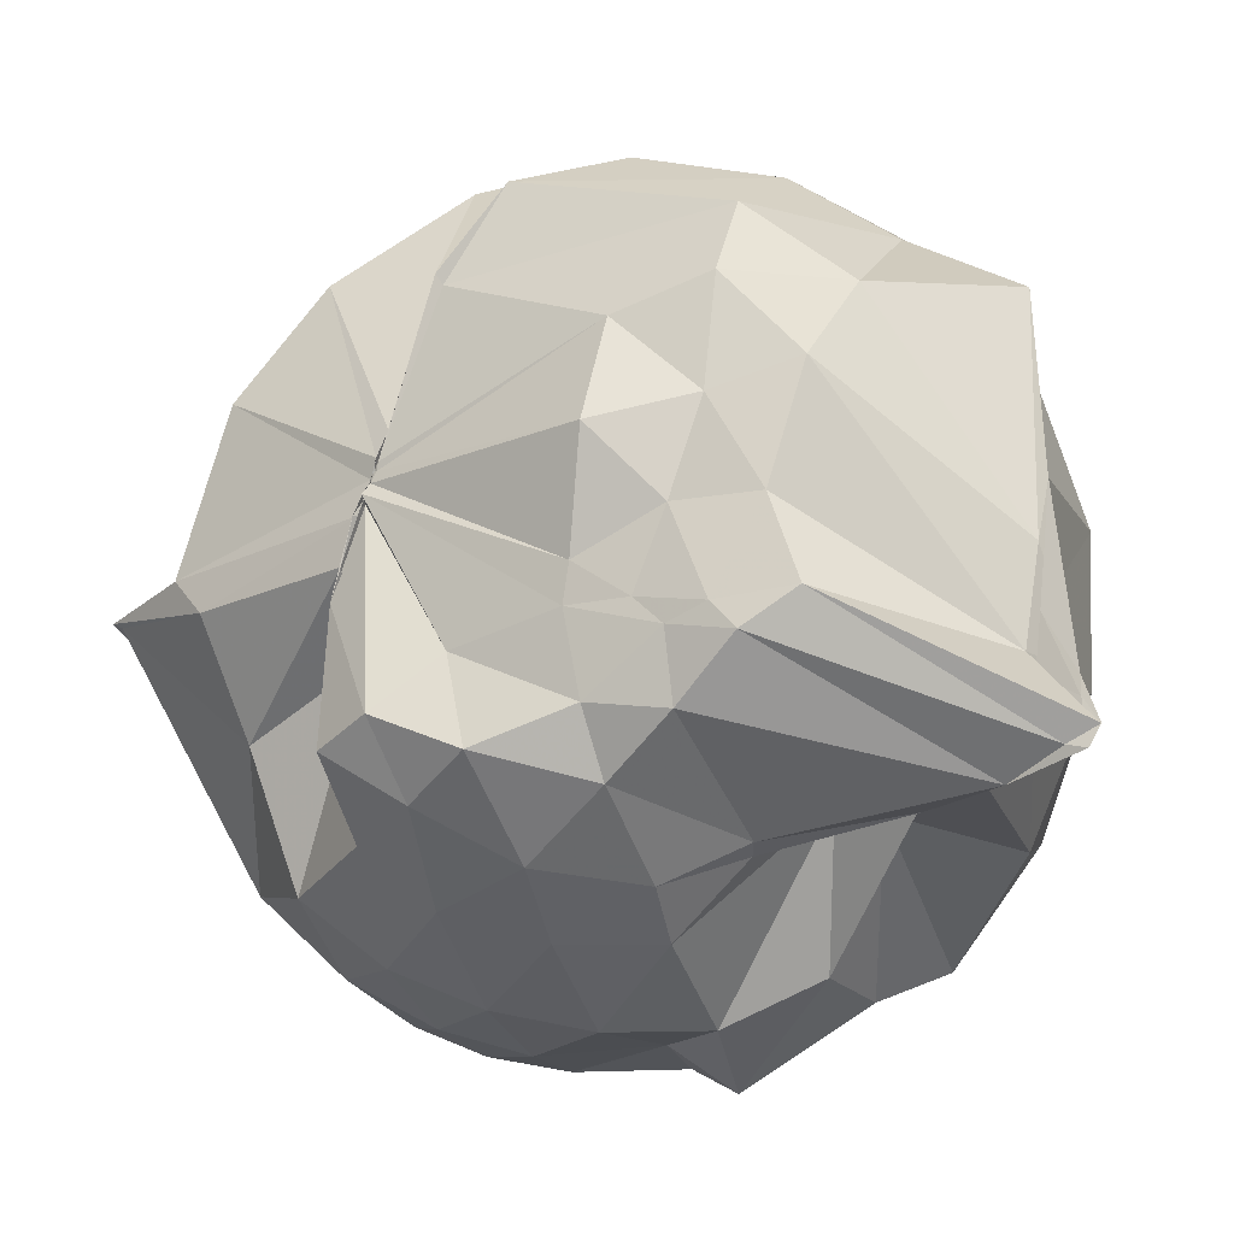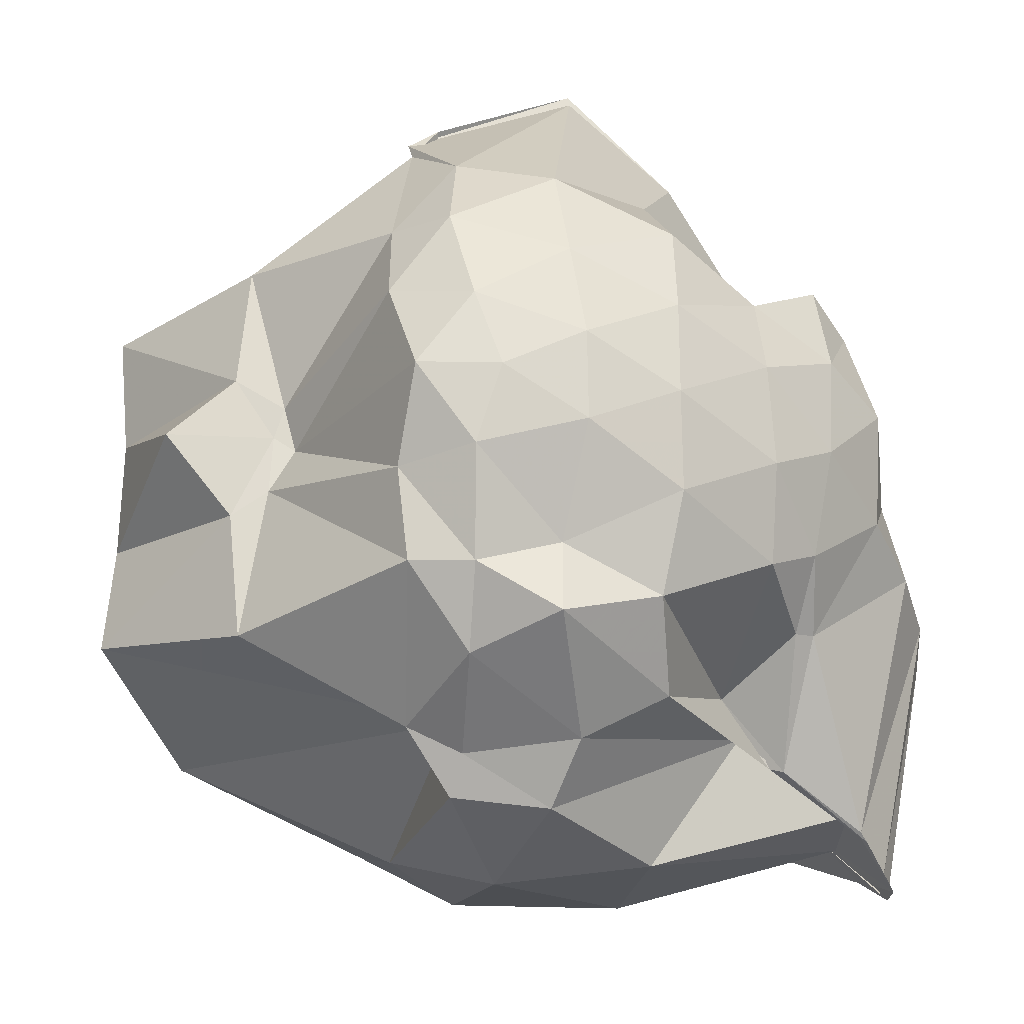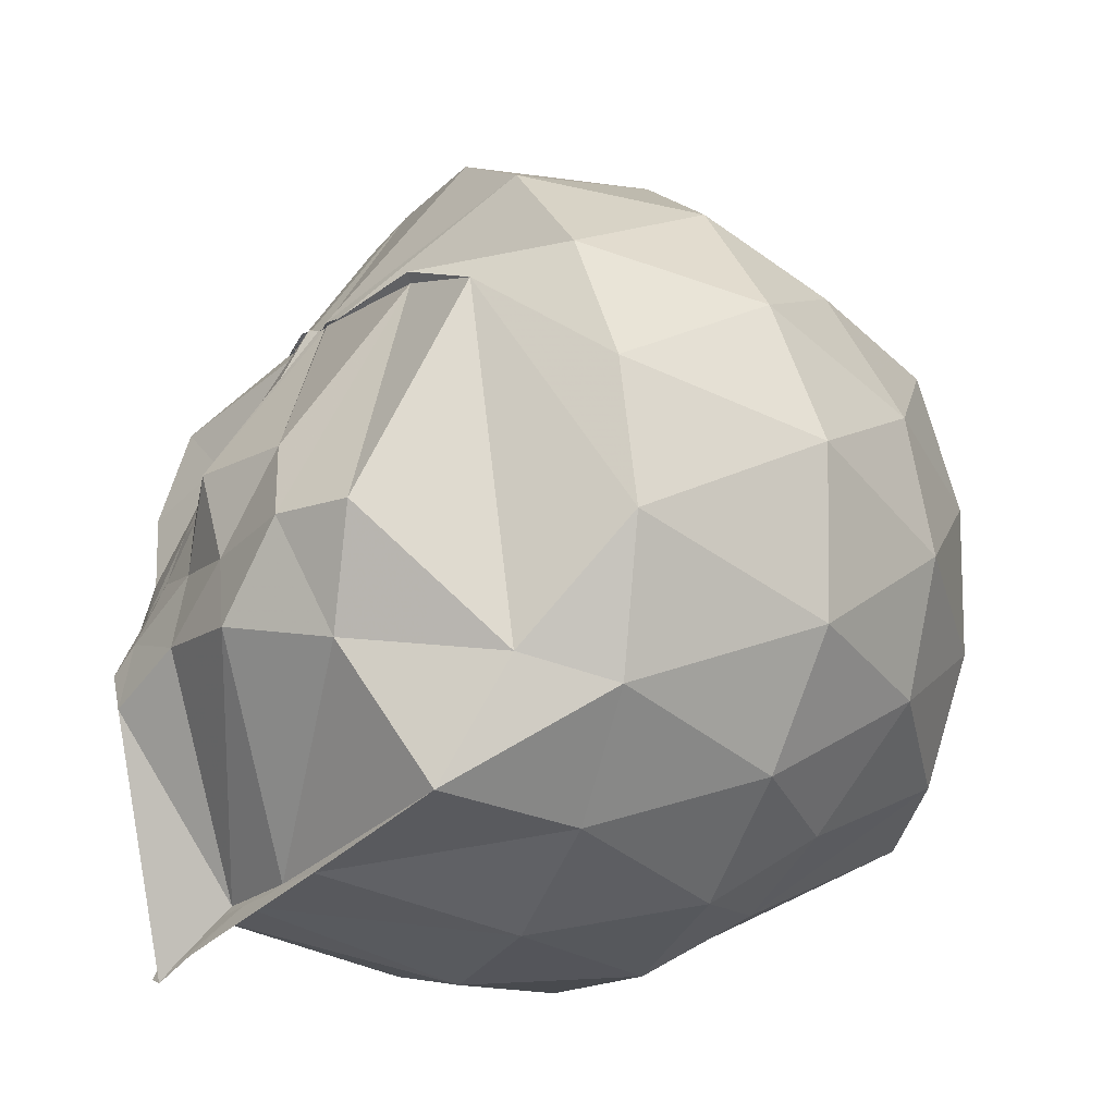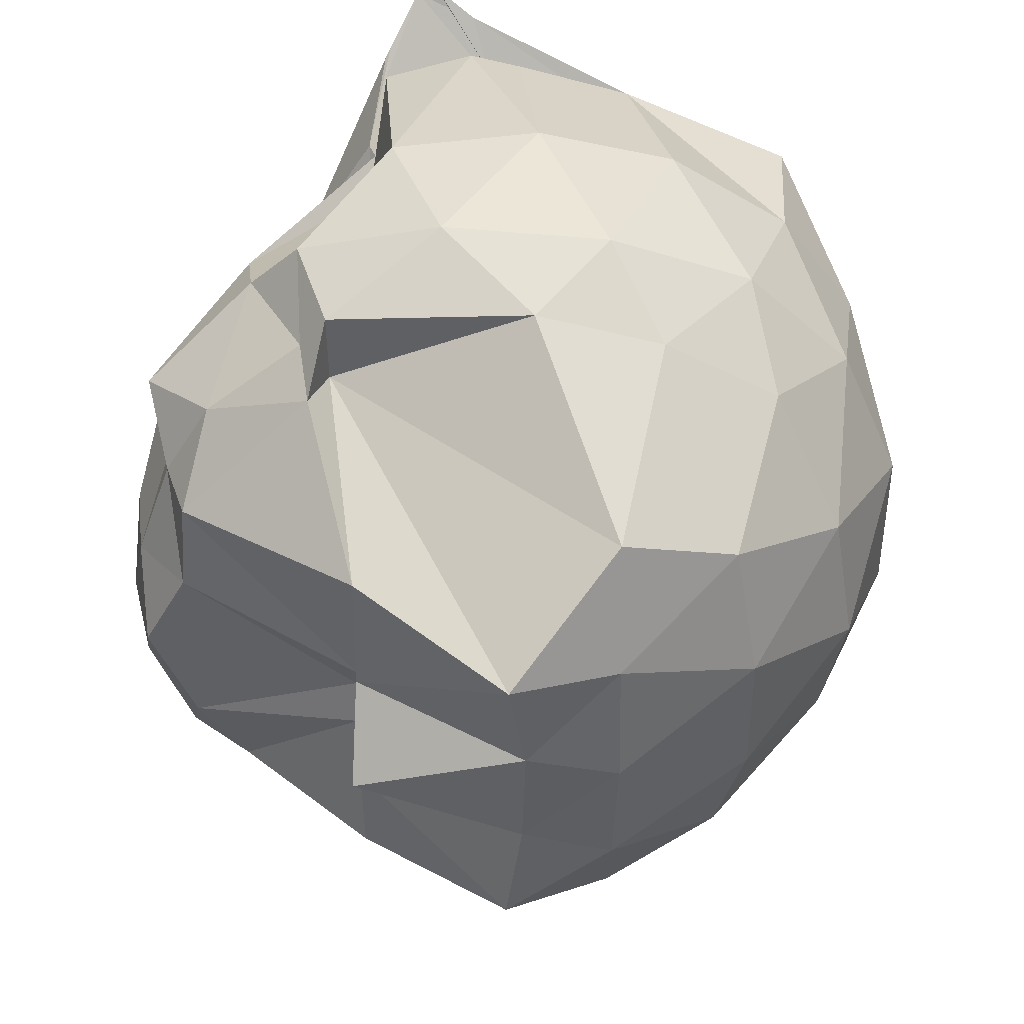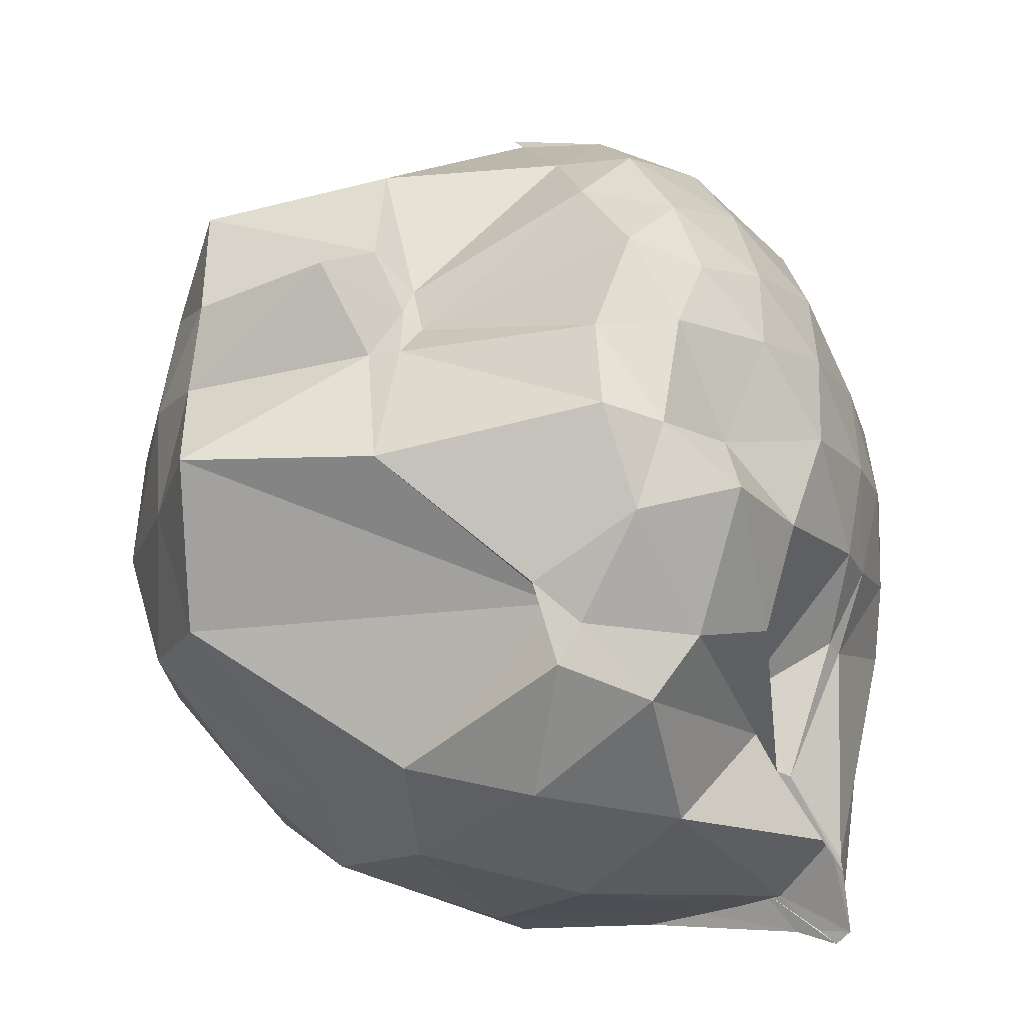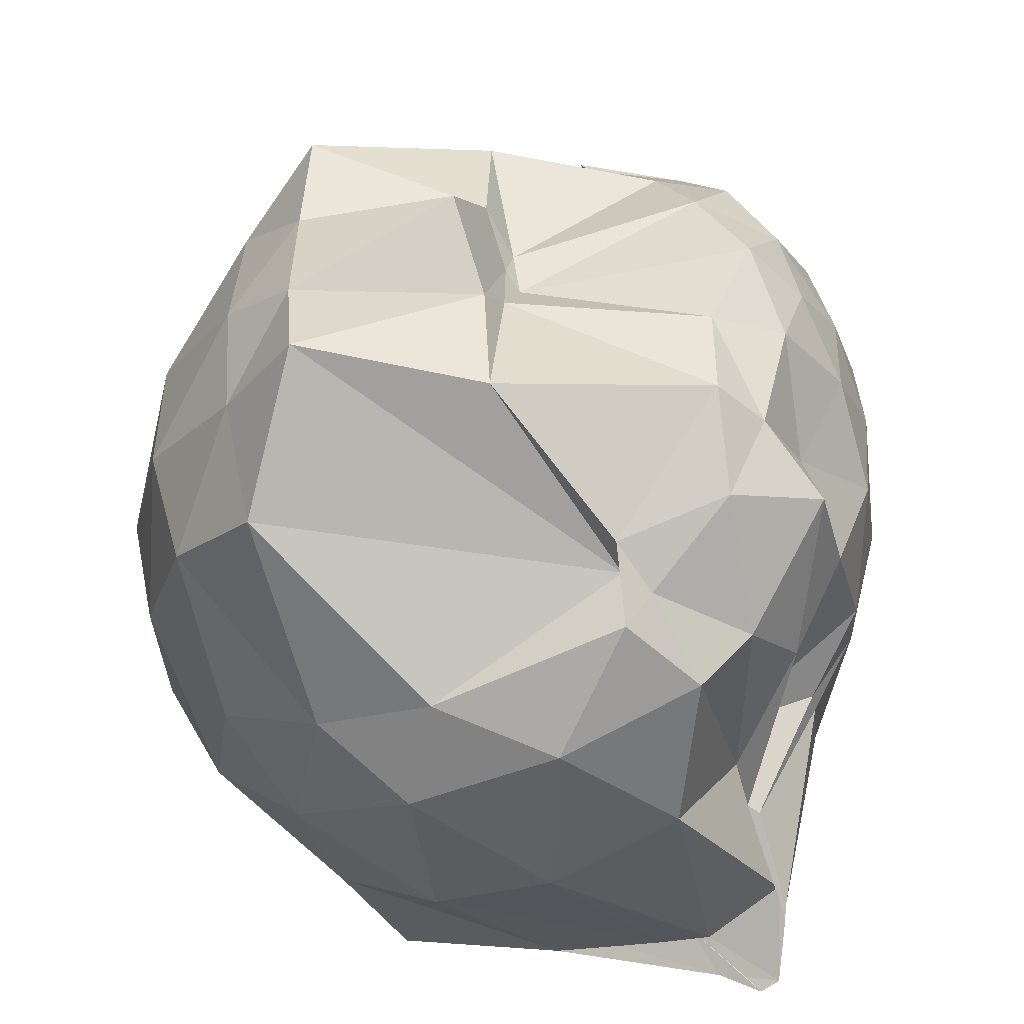
<metadata>
{"format":"obj","ext":"obj","renderer":"f3d","projection":"perspective","resolution":1024,"background":"white","views":[{"elev":71.6,"azim":-71.7,"up":"+Z"},{"elev":-20.7,"azim":-105.1,"up":"+Y"},{"elev":-9.9,"azim":60.0,"up":"+Y"},{"elev":-45.1,"azim":-0.5,"up":"+Z"},{"elev":-41.0,"azim":-132.7,"up":"+Y"},{"elev":-48.4,"azim":-150.8,"up":"+Y"}]}
</metadata>
<code>
v -0.858 -0.15 0.781
v -1.007 -0.0714 -1.205
v 0.06924 -0.08356 0.7363
v -0.1947 0.503 0.4528
v -0.6346 0.4966 0.4617
v -0.656 0.4993 0.4516
v -0.6625 0.5017 0.4482
v -0.6882 0.4967 0.4469
v -0.7718 0.5057 0.4668
v -0.957 0.4941 0.4177
v -1.287 0.3996 0.4642
v -1.343 0.1767 0.4839
v -1.385 -0.09272 0.4543
v -1.33 -0.3601 0.4203
v -1.203 -0.5311 0.4089
v -1.006 -0.8429 0.4383
v -0.9509 -1.001 0.6854
v -0.876 -1.11 0.7855
v -0.768 -1.069 0.7591
v -0.7211 -1.055 0.751
v -0.4337 -0.9001 0.6479
v -0.02033 -0.3809 0.7231
v 0.09159 0.4504 0.4471
v -0.1796 0.5258 0.4676
v -0.5589 0.5003 0.4631
v -0.6295 0.5027 0.4675
v -0.6762 0.4995 0.4537
v -0.7646 0.4972 0.4585
v -0.88 0.4961 0.4382
v -1.016 0.4143 0.2419
v -1.407 0.285 0.2498
v -1.49 0.07586 0.2466
v -1.482 -0.1806 0.2661
v -1.404 -0.4213 0.2757
v -0.9981 -0.657 0.2755
v -0.988 -0.833 0.4059
v -0.9633 -0.939 0.6279
v -0.7272 -0.9717 0.687
v -0.591 -0.9445 0.6774
v -0.2888 -0.8818 0.638
v 0.1548 -0.7245 0.5611
v 0.2458 -0.4225 0.4164
v 0.3493 0.2445 0.2098
v 0.1475 0.5577 0.2059
v -0.1673 0.8038 0.1829
v -0.4984 0.9221 0.1454
v -0.9257 0.906 0.0976
v -0.9966 0.8111 0.1644
v -1.216 0.6293 0.01819
v -1.506 0.4091 -0.003406
v -1.591 0.1716 -0.02172
v -1.607 -0.0672 -0.02652
v -1.579 -0.3162 -0.01473
v -1.488 -0.5611 -0.04299
v -1.314 -0.7589 0.02599
v -1.003 -0.7661 0.3161
v -0.9257 -1.094 0.0976
v -0.544 -1.123 0.1264
v -0.1861 -1.018 0.1549
v 0.1295 -0.7918 0.1787
v 0.3384 -0.4899 0.1933
v 0.4154 -0.1121 0.2018
v 0.2971 0.4287 -0.2322
v 0.02056 0.7182 -0.2344
v -0.3431 0.8904 -0.2987
v -0.6874 0.9005 -0.3028
v -1.005 1.063 -0.1302
v -1.009 1.038 -0.127
v -1.472 0.5455 -0.3051
v -1.594 0.2902 -0.3026
v -1.64 0.0497 -0.275
v -1.631 -0.1763 -0.2693
v -1.506 -0.4538 -0.3013
v -1.559 -0.6426 -0.3158
v -1.287 -0.8746 -0.1928
v -1.157 -1.021 -0.233
v -0.7906 -1.134 -0.2812
v -0.3672 -1.1 -0.2858
v -0.0002032 -0.9418 -0.2448
v 0.2721 -0.6675 -0.2394
v 0.4251 -0.3327 -0.2952
v 0.4319 0.08663 -0.2952
v 0.09342 0.5314 -0.5378
v -0.209 0.7287 -0.5387
v -0.5685 0.8389 -0.5323
v -1.061 0.8695 -0.5154
v -1.061 0.814 -0.597
v -1.338 0.6193 -0.5308
v -1.494 0.391 -0.5847
v -1.607 0.1358 -0.5487
v -1.631 -0.05626 -0.484
v -1.593 -0.2525 -0.54
v -1.503 -0.5176 -0.5165
v -1.387 -0.713 -0.5001
v -1.144 -0.8935 -0.4558
v -1.076 -0.9891 -0.4697
v -0.5571 -1.039 -0.5057
v -0.2319 -0.9538 -0.5146
v 0.06221 -0.78 -0.5088
v 0.2315 -0.4652 -0.6632
v 0.2897 -0.1227 -0.7049
v 0.2414 0.2181 -0.6582
v -0.132 -0.09577 0.8185
v -0.2744 0.09457 0.7492
v -0.6554 0.4935 0.4576
v -0.6875 0.4959 0.4554
v -0.7094 0.5009 0.4713
v -0.7276 0.4945 0.4346
v -1.207 0.3123 0.5804
v -1.235 0.08421 0.6551
v -1.213 -0.2107 0.6468
v -1.186 -0.5266 0.4639
v -0.9651 -0.9791 0.6629
v -0.8756 -1.065 0.7595
v -0.8202 -1.121 0.7902
v -0.6805 -0.9407 0.6662
v -0.2805 -0.3362 0.8788
v -0.4064 -0.157 0.832
v -0.5419 0.06445 0.8234
v -0.6865 0.4964 0.4595
v -0.7185 0.5046 0.4704
v -1.027 0.1974 0.5773
v -1.084 -0.1159 0.7178
v -1.058 -0.3036 0.7887
v -0.8937 -0.3804 0.8967
v -0.775 -0.4756 0.93
v -0.5885 -0.3458 0.8747
v -0.6509 -0.1584 0.8089
v -0.8071 0.0002809 0.7307
v -0.9012 -0.01637 0.718
v -0.9024 -0.2325 0.8121
v -0.8439 -0.3061 0.8647
v -0.05037 0.4054 -0.9211
v -0.3383 0.5647 -1.01
v -0.9609 0.7031 -0.4799
v -1.093 0.765 -0.5937
v -1.338 0.4048 -0.6981
v -1.458 0.1831 -0.7293
v -1.578 -0.05367 -0.6864
v -1.464 -0.2834 -0.7013
v -1.45 -0.5141 -0.67
v -1.12 -0.8294 -0.5937
v -1.073 -0.7973 -0.4687
v -0.3487 -0.7712 -1.037
v -0.05432 -0.6368 -0.9306
v 0.006738 -0.3043 -1.007
v 0.01222 0.06351 -0.9994
v -0.3411 0.2352 -1.168
v -0.6167 0.3339 -1.288
v -0.9972 0.406 -0.9994
v -1.01 0.03042 -0.9021
v -1.012 -0.08565 -0.8715
v -1.002 -0.199 -0.9358
v -0.9994 -0.5906 -0.9998
v -0.6163 -0.5326 -1.298
v -0.3432 -0.4618 -1.167
v -0.3342 -0.1171 -1.197
v -0.5778 0.05249 -1.259
v -1.001 0.09813 -1.031
v -1.001 -0.04991 -0.9265
v -0.9993 -0.2728 -1.031
v -0.572 -0.2493 -1.267
f 3 23 4
f 4 23 24
f 4 24 5
f 5 24 25
f 5 25 6
f 6 25 26
f 6 26 7
f 7 26 27
f 7 27 8
f 8 27 28
f 8 28 9
f 9 28 29
f 9 29 10
f 10 29 30
f 10 30 11
f 11 30 31
f 11 31 12
f 12 31 32
f 12 32 13
f 13 32 33
f 13 33 14
f 14 33 34
f 14 34 15
f 15 34 35
f 15 35 16
f 16 35 36
f 16 36 17
f 17 36 37
f 17 37 18
f 18 37 38
f 18 38 19
f 19 38 39
f 19 39 20
f 20 39 40
f 20 40 21
f 21 40 41
f 21 41 22
f 22 41 42
f 22 42 3
f 3 42 23
f 23 43 24
f 24 43 44
f 24 44 25
f 25 44 45
f 25 45 26
f 26 45 46
f 26 46 27
f 27 46 47
f 27 47 28
f 28 47 48
f 28 48 29
f 29 48 49
f 29 49 30
f 30 49 50
f 30 50 31
f 31 50 51
f 31 51 32
f 32 51 52
f 32 52 33
f 33 52 53
f 33 53 34
f 34 53 54
f 34 54 35
f 35 54 55
f 35 55 36
f 36 55 56
f 36 56 37
f 37 56 57
f 37 57 38
f 38 57 58
f 38 58 39
f 39 58 59
f 39 59 40
f 40 59 60
f 40 60 41
f 41 60 61
f 41 61 42
f 42 61 62
f 42 62 23
f 23 62 43
f 43 63 44
f 44 63 64
f 44 64 45
f 45 64 65
f 45 65 46
f 46 65 66
f 46 66 47
f 47 66 67
f 47 67 48
f 48 67 68
f 48 68 49
f 49 68 69
f 49 69 50
f 50 69 70
f 50 70 51
f 51 70 71
f 51 71 52
f 52 71 72
f 52 72 53
f 53 72 73
f 53 73 54
f 54 73 74
f 54 74 55
f 55 74 75
f 55 75 56
f 56 75 76
f 56 76 57
f 57 76 77
f 57 77 58
f 58 77 78
f 58 78 59
f 59 78 79
f 59 79 60
f 60 79 80
f 60 80 61
f 61 80 81
f 61 81 62
f 62 81 82
f 62 82 43
f 43 82 63
f 63 83 64
f 64 83 84
f 64 84 65
f 65 84 85
f 65 85 66
f 66 85 86
f 66 86 67
f 67 86 87
f 67 87 68
f 68 87 88
f 68 88 69
f 69 88 89
f 69 89 70
f 70 89 90
f 70 90 71
f 71 90 91
f 71 91 72
f 72 91 92
f 72 92 73
f 73 92 93
f 73 93 74
f 74 93 94
f 74 94 75
f 75 94 95
f 75 95 76
f 76 95 96
f 76 96 77
f 77 96 97
f 77 97 78
f 78 97 98
f 78 98 79
f 79 98 99
f 79 99 80
f 80 99 100
f 80 100 81
f 81 100 101
f 81 101 82
f 82 101 102
f 82 102 63
f 63 102 83
f 103 104 118
f 104 119 118
f 104 105 119
f 105 120 119
f 105 106 120
f 106 107 120
f 107 121 120
f 107 108 121
f 108 122 121
f 108 109 122
f 109 110 122
f 110 123 122
f 110 111 123
f 111 124 123
f 111 112 124
f 112 113 124
f 113 125 124
f 113 114 125
f 114 126 125
f 114 115 126
f 115 116 126
f 116 127 126
f 116 117 127
f 117 118 127
f 117 103 118
f 118 119 128
f 119 129 128
f 119 120 129
f 120 121 129
f 121 130 129
f 121 122 130
f 122 123 130
f 123 131 130
f 123 124 131
f 124 125 131
f 125 132 131
f 125 126 132
f 126 127 132
f 127 128 132
f 127 118 128
f 133 148 134
f 134 148 149
f 134 149 135
f 135 149 150
f 135 150 136
f 136 150 137
f 137 150 151
f 137 151 138
f 138 151 152
f 138 152 139
f 139 152 140
f 140 152 153
f 140 153 141
f 141 153 154
f 141 154 142
f 142 154 143
f 143 154 155
f 143 155 144
f 144 155 156
f 144 156 145
f 145 156 146
f 146 156 157
f 146 157 147
f 147 157 148
f 147 148 133
f 148 158 149
f 149 158 159
f 149 159 150
f 150 159 151
f 151 159 160
f 151 160 152
f 152 160 153
f 153 160 161
f 153 161 154
f 154 161 155
f 155 161 162
f 155 162 156
f 156 162 157
f 157 162 158
f 157 158 148
f 3 4 103
f 103 4 104
f 4 5 104
f 104 5 105
f 5 6 105
f 105 6 106
f 6 7 106
f 7 8 106
f 106 8 107
f 8 9 107
f 107 9 108
f 9 10 108
f 108 10 109
f 10 11 109
f 11 12 109
f 109 12 110
f 12 13 110
f 110 13 111
f 13 14 111
f 111 14 112
f 14 15 112
f 15 16 112
f 112 16 113
f 16 17 113
f 113 17 114
f 17 18 114
f 114 18 115
f 18 19 115
f 19 20 115
f 115 20 116
f 20 21 116
f 116 21 117
f 21 22 117
f 117 22 103
f 22 3 103
f 83 133 84
f 84 133 134
f 84 134 85
f 85 134 135
f 85 135 86
f 86 135 136
f 86 136 87
f 87 136 88
f 88 136 137
f 88 137 89
f 89 137 138
f 89 138 90
f 90 138 139
f 90 139 91
f 91 139 92
f 92 139 140
f 92 140 93
f 93 140 141
f 93 141 94
f 94 141 142
f 94 142 95
f 95 142 96
f 96 142 143
f 96 143 97
f 97 143 144
f 97 144 98
f 98 144 145
f 98 145 99
f 99 145 100
f 100 145 146
f 100 146 101
f 101 146 147
f 101 147 102
f 102 147 133
f 102 133 83
f 128 129 1
f 129 130 1
f 130 131 1
f 131 132 1
f 132 128 1
f 159 158 2
f 160 159 2
f 161 160 2
f 162 161 2
f 158 162 2

</code>
